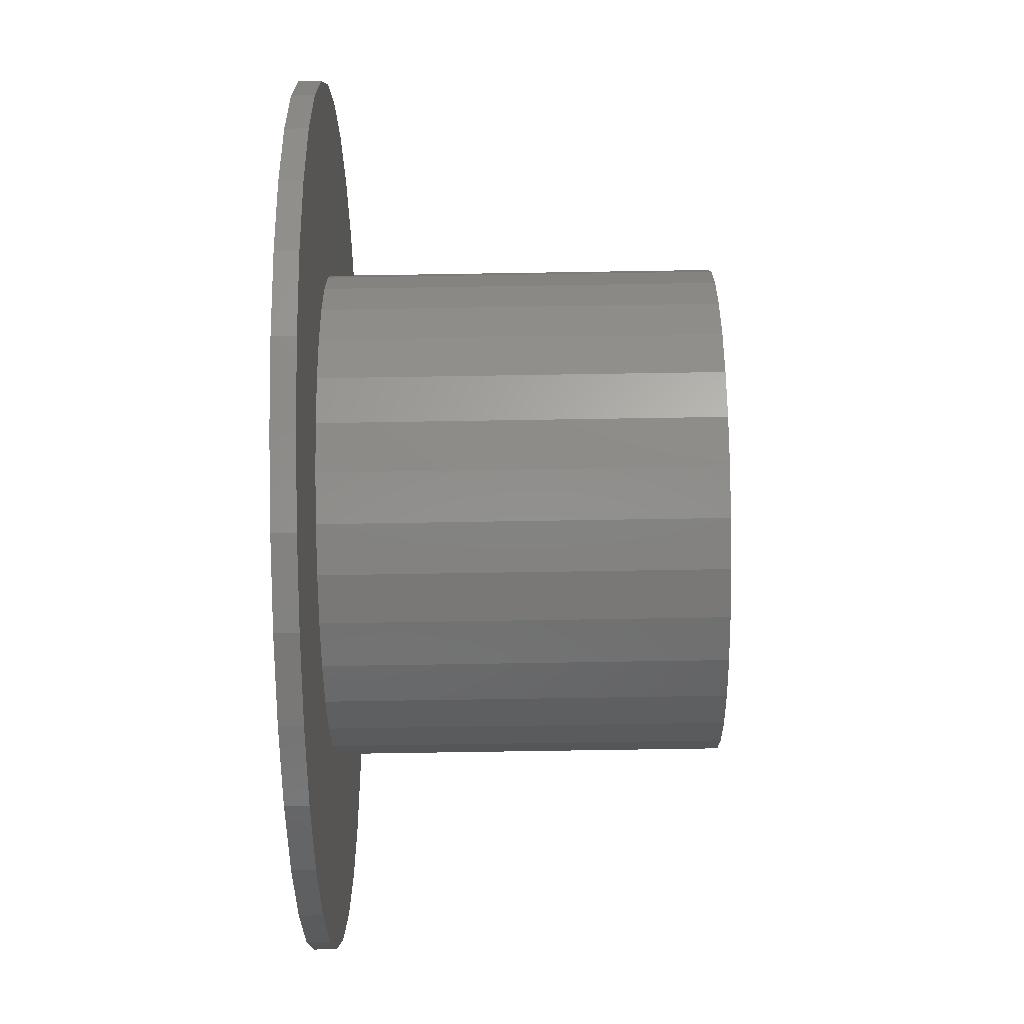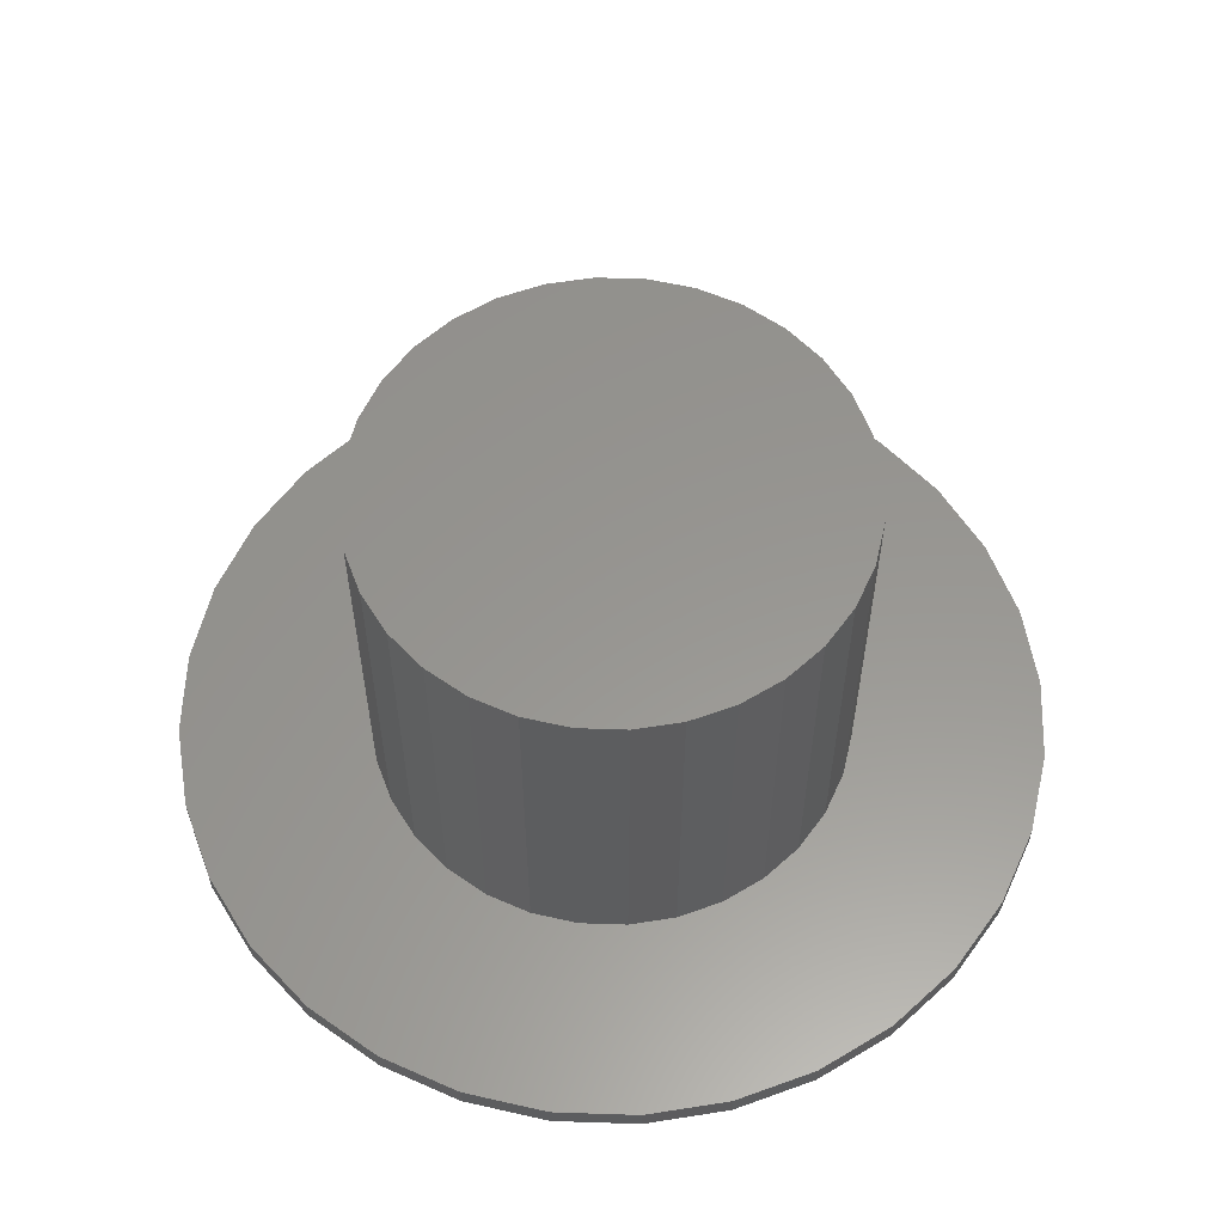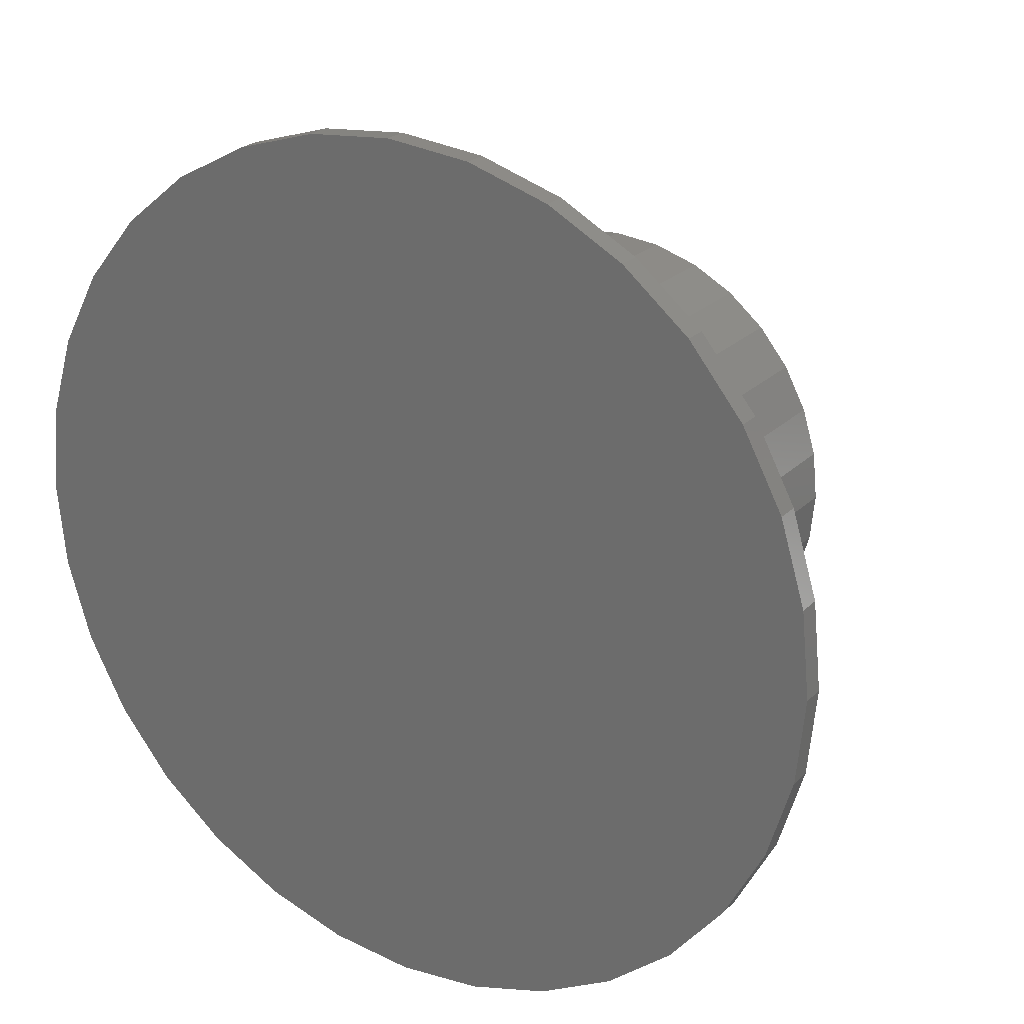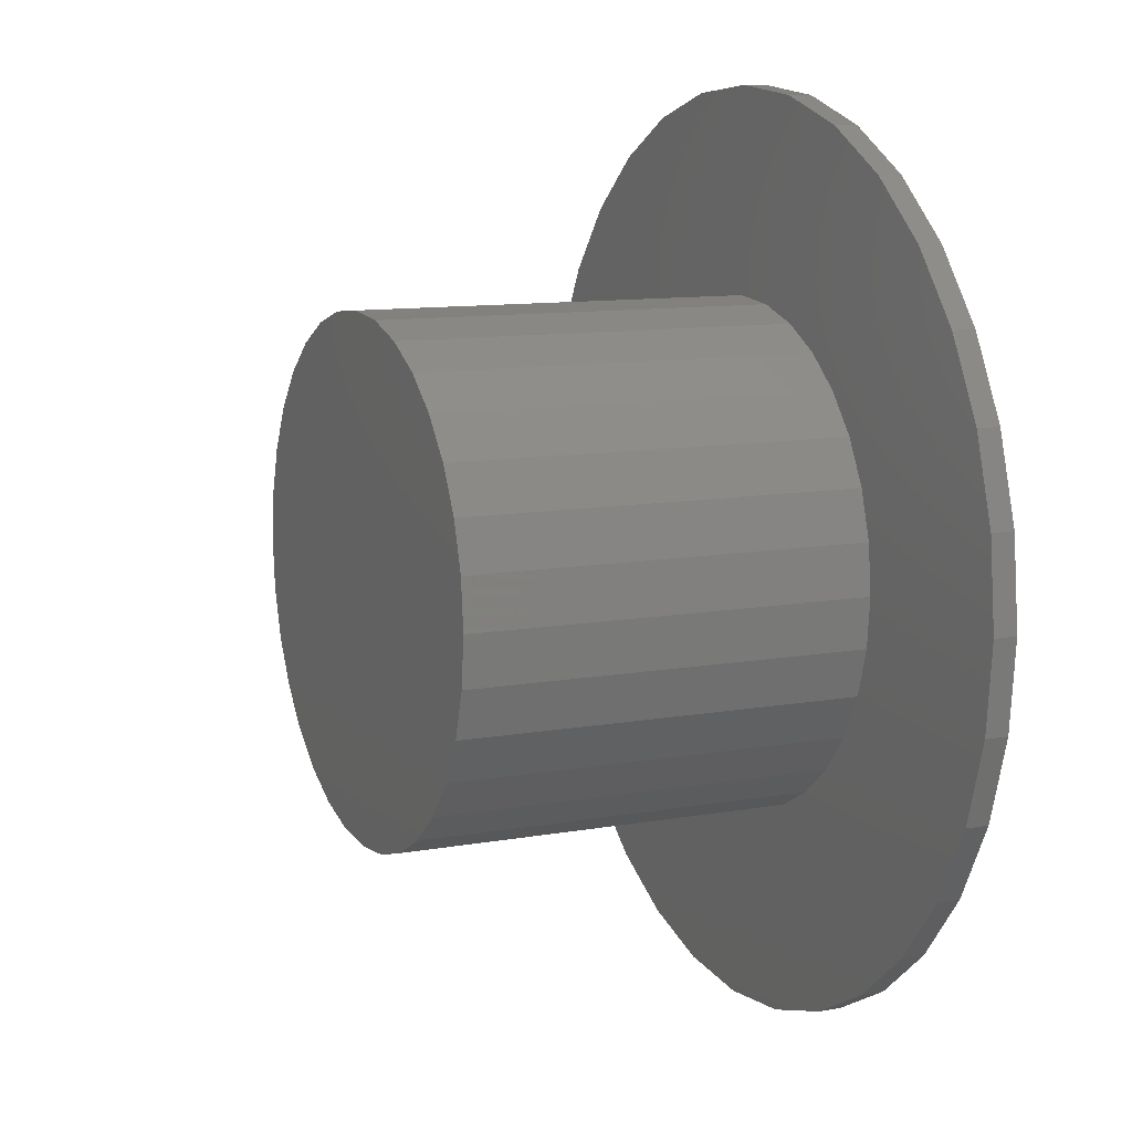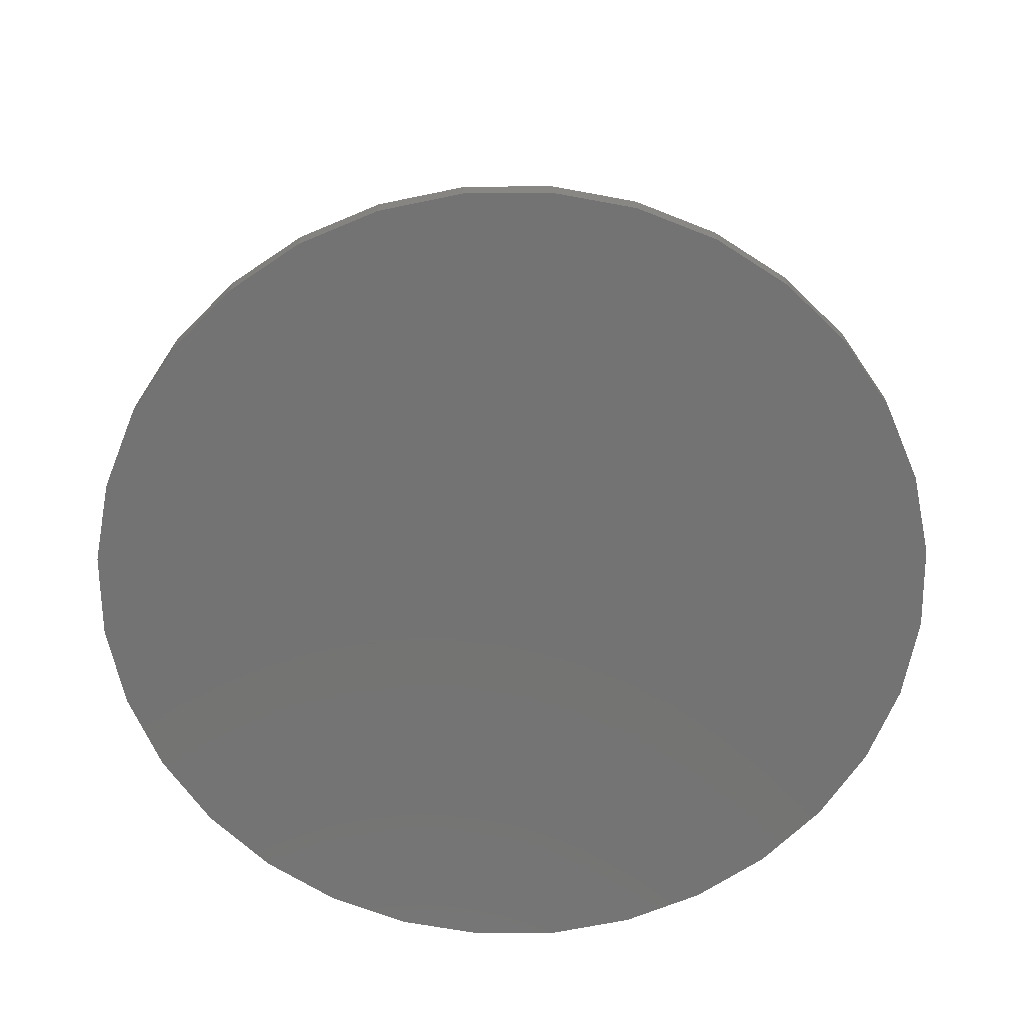
<metadata>
{"format":"stl","ext":"stl","renderer":"f3d","projection":"perspective","resolution":1024,"background":"white","views":[{"elev":-76.8,"azim":-89.1,"up":"+Y"},{"elev":58.1,"azim":-104.9,"up":"+Z"},{"elev":23.8,"azim":-147.1,"up":"+Y"},{"elev":10.5,"azim":65.5,"up":"+Y"},{"elev":-65.4,"azim":40.0,"up":"+Z"}]}
</metadata>
<code>
# stl→obj: 225 verts, 442 faces
v 0.0059 -0.1533 0.005131
v 0.03671 -0.1495 0.005888
v -0.02506 -0.151 0.004371
v -0.05497 -0.1427 0.003637
v 0.06618 -0.1398 0.006611
v 0.0416 0.1584 0.006008
v -0.04504 0.1563 0.003881
v 0.06909 0.1485 0.006683
v -0.01646 0.1623 0.004582
v 0.01275 0.1631 0.005299
v -0.07202 0.145 0.003218
v -0.09648 0.1291 0.002618
v 0.09431 0.1337 0.007302
v -0.1176 0.1088 0.0021
v 0.1164 0.1146 0.007843
v -0.1346 0.08509 0.001682
v 0.1346 0.0917 0.00829
v -0.147 0.05861 0.001378
v 0.1482 0.06586 0.008625
v -0.1543 0.03031 0.001199
v 0.1569 0.03795 0.008838
v -0.1563 0.00115 0.00115
v 0.1603 0.008924 0.008922
v -0.1525 -0.02967 0.001243
v 0.158 -0.02204 0.008866
v -0.1427 -0.05915 0.001482
v 0.1497 -0.05197 0.008662
v -0.1274 -0.08616 0.001858
v 0.1358 -0.0797 0.00832
v -0.1072 -0.1097 0.002356
v 0.1167 -0.1042 0.007851
v -0.0827 -0.1288 0.002956
v 0.09319 -0.1245 0.007274
v -0.01529 0.2102 0.5048
v 0.02962 0.2073 0.3105
v 0.02483 0.2073 0.5057
v 0.06839 0.1965 0.3114
v 0.06359 0.1965 0.5067
v 0.1043 0.1785 0.3123
v 0.09953 0.1785 0.5076
v 0.136 0.1537 0.3131
v 0.1312 0.1537 0.5084
v 0.1623 0.1232 0.3138
v 0.1575 0.1232 0.509
v 0.1821 0.08822 0.3142
v 0.1773 0.08822 0.5095
v 0.1948 0.05001 0.3145
v 0.19 0.05001 0.5098
v 0.1997 0.01007 0.3147
v 0.1949 0.01007 0.5099
v -0.0105 0.2102 0.3095
v -0.05522 0.2053 0.5038
v -0.05042 0.2053 0.3085
v -0.09341 0.1927 0.5028
v -0.08862 0.1927 0.3076
v -0.1284 0.1729 0.502
v -0.1236 0.1729 0.3067
v -0.1589 0.1466 0.5012
v -0.1541 0.1466 0.306
v -0.1836 0.1149 0.5006
v -0.1788 0.1149 0.3054
v -0.2017 0.07891 0.5002
v -0.1969 0.07891 0.3049
v -0.2124 0.04013 0.4999
v -0.2076 0.04013 0.3047
v -0.2154 -2.513e-17 0.4998
v -0.2106 -2.513e-17 0.3046
v -0.00522 -0.2002 0.505
v -0.04054 -0.1972 0.3088
v -0.04534 -0.1972 0.504
v -0.07931 -0.1865 0.3078
v -0.08411 -0.1865 0.5031
v -0.1152 -0.1684 0.3069
v -0.12 -0.1684 0.5022
v -0.147 -0.1436 0.3062
v -0.1518 -0.1436 0.5014
v -0.1732 -0.1132 0.3055
v -0.178 -0.1132 0.5008
v -0.1931 -0.07814 0.305
v -0.1979 -0.07814 0.5003
v -0.2057 -0.03994 0.3047
v -0.2105 -0.03994 0.5
v -0.000427 -0.2002 0.3098
v 0.0347 -0.1952 0.506
v 0.0395 -0.1952 0.3107
v 0.0729 -0.1826 0.5069
v 0.07769 -0.1826 0.3117
v 0.1079 -0.1628 0.5078
v 0.1127 -0.1628 0.3125
v 0.1384 -0.1365 0.5085
v 0.1432 -0.1365 0.3133
v 0.1631 -0.1048 0.5091
v 0.1679 -0.1048 0.3139
v 0.1812 -0.06884 0.5096
v 0.186 -0.06884 0.3143
v 0.1919 -0.03005 0.5098
v 0.1967 -0.03005 0.3146
v 0.007895 0.7579 0
v 0.1558 0.7433 0
v -0.14 0.7433 0
v 0.007895 -0.7579 0
v -0.14 -0.7433 0
v 0.1558 -0.7433 0
v -0.2821 -0.7002 0
v 0.2979 -0.7002 0
v -0.4132 -0.6302 0
v 0.429 -0.6302 0
v -0.528 -0.5359 0
v 0.5438 -0.5359 0
v -0.6223 -0.4211 0
v 0.6381 -0.4211 0
v -0.6923 -0.29 0
v 0.7081 -0.29 0
v -0.7354 -0.1479 0
v 0.7512 -0.1479 0
v -0.75 9.281e-17 0
v 0.7658 0 0
v -0.7354 0.1479 0
v 0.7512 0.1479 0
v -0.6923 0.29 0
v 0.7081 0.29 0
v -0.6223 0.4211 0
v 0.6381 0.4211 0
v -0.528 0.5359 0
v 0.5438 0.5359 0
v -0.4132 0.6302 0
v 0.429 0.6302 0
v -0.2821 0.7002 0
v 0.2979 0.7002 0
v -0.2263 0.3512 0.03906
v -0.1533 0.3902 0.03906
v -0.6923 0.29 0.03906
v -0.7354 0.1479 0.03906
v -0.3819 0.1616 0.03906
v -0.3429 0.2347 0.03906
v 0.3595 -0.2347 0.03906
v 0.307 -0.2987 0.03906
v 0.7081 -0.29 0.03906
v 0.008306 0.4224 0.03906
v 0.09071 0.4143 0.03906
v 0.6381 0.4211 0.03906
v 0.5438 0.5359 0.03906
v 0.429 0.6302 0.03906
v 0.2979 0.7002 0.03906
v 0.1558 0.7433 0.03906
v 0.007895 0.7579 0.03906
v -0.14 0.7433 0.03906
v -0.2821 0.7002 0.03906
v -0.4132 0.6302 0.03906
v -0.528 0.5359 0.03906
v -0.6223 0.4211 0.03906
v -0.07409 0.4143 0.03906
v -0.6223 -0.4211 0.03906
v -0.528 -0.5359 0.03906
v 0.007895 -0.7579 0.03906
v 0.008306 -0.4224 0.03906
v -0.07409 -0.4143 0.03906
v -0.1533 -0.3902 0.03906
v -0.2263 -0.3512 0.03906
v -0.2904 -0.2987 0.03906
v -0.6923 -0.29 0.03906
v -0.4132 -0.6302 0.03906
v -0.2821 -0.7002 0.03906
v -0.14 -0.7433 0.03906
v 0.6381 -0.4211 0.03906
v 0.243 -0.3512 0.03906
v 0.1699 -0.3902 0.03906
v 0.09071 -0.4143 0.03906
v 0.5438 -0.5359 0.03906
v 0.1558 -0.7433 0.03906
v 0.2979 -0.7002 0.03906
v 0.429 -0.6302 0.03906
v -0.2904 0.2987 0.03906
v -0.4059 0.0824 0.03906
v -0.75 9.281e-17 0.03906
v -0.4141 5.172e-17 0.03906
v -0.4059 -0.0824 0.03906
v -0.7354 -0.1479 0.03906
v -0.3819 -0.1616 0.03906
v -0.3429 -0.2347 0.03906
v 0.243 0.3512 0.03906
v 0.7081 0.29 0.03906
v 0.1699 0.3902 0.03906
v 0.3595 0.2347 0.03906
v 0.7512 0.1479 0.03906
v 0.307 0.2987 0.03906
v 0.4226 0.0824 0.03906
v 0.7658 0 0.03906
v 0.3985 0.1616 0.03906
v 0.4226 -0.0824 0.03906
v 0.7512 -0.1479 0.03906
v 0.4307 0 0.03906
v 0.3985 -0.1616 0.03906
v 0.4307 0 0.7031
v 0.4226 -0.0824 0.7031
v 0.3985 -0.1616 0.7031
v 0.3595 -0.2347 0.7031
v 0.307 -0.2987 0.7031
v 0.243 -0.3512 0.7031
v 0.1699 -0.3902 0.7031
v 0.09071 -0.4143 0.7031
v 0.008306 -0.4224 0.7031
v -0.07409 -0.4143 0.7031
v -0.1533 -0.3902 0.7031
v -0.2263 -0.3512 0.7031
v -0.2904 -0.2987 0.7031
v -0.3429 -0.2347 0.7031
v -0.3819 -0.1616 0.7031
v -0.4059 -0.0824 0.7031
v -0.4141 5.172e-17 0.7031
v -0.4059 0.0824 0.7031
v -0.3819 0.1616 0.7031
v -0.3429 0.2347 0.7031
v -0.2904 0.2987 0.7031
v -0.2263 0.3512 0.7031
v -0.1533 0.3902 0.7031
v -0.07409 0.4143 0.7031
v 0.008306 0.4224 0.7031
v 0.09071 0.4143 0.7031
v 0.1699 0.3902 0.7031
v 0.243 0.3512 0.7031
v 0.307 0.2987 0.7031
v 0.3595 0.2347 0.7031
v 0.3985 0.1616 0.7031
v 0.4226 0.0824 0.7031
f 1 2 3
f 4 3 2
f 5 4 2
f 6 7 8
f 9 7 6
f 10 9 6
f 7 11 8
f 8 11 12
f 8 12 13
f 13 12 14
f 13 14 15
f 15 14 16
f 15 16 17
f 17 16 18
f 17 18 19
f 19 18 20
f 19 20 21
f 21 20 22
f 21 22 23
f 23 22 24
f 23 24 25
f 25 24 26
f 25 26 27
f 27 26 28
f 27 28 29
f 29 28 30
f 29 30 31
f 31 30 32
f 31 32 33
f 33 32 4
f 33 4 5
f 34 35 36
f 36 35 37
f 36 37 38
f 38 37 39
f 38 39 40
f 40 39 41
f 40 41 42
f 42 41 43
f 42 43 44
f 44 43 45
f 44 45 46
f 46 45 47
f 46 47 48
f 48 47 49
f 48 49 50
f 35 34 51
f 51 34 52
f 51 52 53
f 53 52 54
f 53 54 55
f 55 54 56
f 55 56 57
f 57 56 58
f 57 58 59
f 59 58 60
f 59 60 61
f 61 60 62
f 61 62 63
f 63 62 64
f 63 64 65
f 65 64 66
f 65 66 67
f 68 69 70
f 70 69 71
f 70 71 72
f 72 71 73
f 72 73 74
f 74 73 75
f 74 75 76
f 76 75 77
f 76 77 78
f 78 77 79
f 78 79 80
f 80 79 81
f 80 81 82
f 82 81 67
f 82 67 66
f 69 68 83
f 83 68 84
f 83 84 85
f 85 84 86
f 85 86 87
f 87 86 88
f 87 88 89
f 89 88 90
f 89 90 91
f 91 90 92
f 91 92 93
f 93 92 94
f 93 94 95
f 95 94 96
f 95 96 97
f 97 96 50
f 97 50 49
f 49 23 97
f 97 23 25
f 97 25 95
f 95 25 27
f 95 27 93
f 93 27 29
f 93 29 91
f 91 29 31
f 91 31 89
f 89 31 33
f 89 33 87
f 87 33 5
f 87 5 85
f 85 5 2
f 85 2 83
f 83 2 1
f 83 1 69
f 69 1 3
f 69 3 71
f 71 3 4
f 71 4 73
f 73 4 32
f 73 32 75
f 75 32 30
f 75 30 77
f 77 30 28
f 77 28 79
f 79 28 26
f 79 26 81
f 81 26 24
f 81 24 67
f 67 24 22
f 18 63 65
f 16 61 63
f 16 63 18
f 14 59 61
f 14 61 16
f 12 57 59
f 12 59 14
f 11 55 57
f 11 57 12
f 7 53 55
f 7 55 11
f 9 51 53
f 9 53 7
f 10 35 51
f 10 51 9
f 6 37 35
f 6 35 10
f 8 39 37
f 8 37 6
f 13 41 39
f 13 39 8
f 15 43 41
f 15 41 13
f 17 45 43
f 17 43 15
f 19 47 45
f 19 45 17
f 23 49 21
f 21 49 47
f 21 47 19
f 67 22 65
f 65 22 20
f 65 20 18
f 98 99 100
f 101 102 103
f 103 102 104
f 103 104 105
f 105 104 106
f 105 106 107
f 107 106 108
f 107 108 109
f 109 108 110
f 109 110 111
f 111 110 112
f 111 112 113
f 113 112 114
f 113 114 115
f 115 114 116
f 115 116 117
f 117 116 118
f 117 118 119
f 119 118 120
f 119 120 121
f 121 120 122
f 121 122 123
f 123 122 124
f 123 124 125
f 125 124 126
f 125 126 127
f 127 126 128
f 127 128 129
f 129 128 100
f 129 100 99
f 70 84 68
f 84 70 72
f 84 72 86
f 38 52 36
f 36 52 34
f 86 72 88
f 88 72 74
f 88 74 90
f 90 74 76
f 90 76 92
f 92 76 78
f 92 78 94
f 94 78 80
f 94 80 96
f 96 80 82
f 96 82 50
f 50 82 66
f 50 66 48
f 48 66 64
f 48 64 46
f 46 64 62
f 46 62 44
f 44 62 60
f 44 60 42
f 42 60 58
f 42 58 40
f 40 58 56
f 40 56 38
f 38 56 54
f 38 54 52
f 130 131 132
f 133 134 135
f 136 137 138
f 139 140 141
f 139 141 142
f 139 142 143
f 139 143 144
f 139 144 145
f 139 145 146
f 139 146 147
f 139 147 148
f 139 148 149
f 139 149 150
f 139 150 151
f 151 132 131
f 151 131 152
f 151 152 139
f 153 154 155
f 153 155 156
f 153 156 157
f 153 157 158
f 153 158 159
f 153 159 160
f 153 160 161
f 155 154 162
f 155 162 163
f 155 163 164
f 165 138 137
f 165 137 166
f 165 166 167
f 165 167 168
f 165 168 156
f 165 156 155
f 165 155 169
f 155 170 171
f 155 171 172
f 155 172 169
f 133 135 132
f 132 135 173
f 132 173 130
f 134 133 174
f 174 133 175
f 174 175 176
f 176 175 177
f 177 175 178
f 177 178 179
f 179 178 180
f 180 178 161
f 180 161 160
f 181 182 183
f 183 182 141
f 183 141 140
f 184 185 186
f 186 185 182
f 186 182 181
f 187 188 189
f 189 188 185
f 189 185 184
f 190 191 192
f 192 191 188
f 192 188 187
f 136 138 193
f 193 138 191
f 193 191 190
f 192 194 190
f 190 194 195
f 190 195 193
f 193 195 196
f 193 196 136
f 136 196 197
f 136 197 137
f 137 197 198
f 137 198 166
f 166 198 199
f 166 199 167
f 167 199 200
f 167 200 168
f 168 200 201
f 168 201 156
f 156 201 202
f 156 202 157
f 157 202 203
f 157 203 158
f 158 203 204
f 158 204 159
f 159 204 205
f 159 205 160
f 160 205 206
f 160 206 180
f 180 206 207
f 180 207 179
f 179 207 208
f 179 208 177
f 177 208 209
f 177 209 176
f 176 209 210
f 176 210 174
f 174 210 211
f 174 211 134
f 134 211 212
f 134 212 135
f 135 212 213
f 135 213 173
f 173 213 214
f 173 214 130
f 130 214 215
f 130 215 131
f 131 215 216
f 131 216 152
f 152 216 217
f 152 217 139
f 139 217 218
f 139 218 140
f 140 218 219
f 140 219 183
f 183 219 220
f 183 220 181
f 181 220 221
f 181 221 186
f 186 221 222
f 186 222 184
f 184 222 223
f 184 223 189
f 189 223 224
f 189 224 187
f 187 224 225
f 187 225 192
f 192 225 194
f 217 219 218
f 219 217 220
f 220 217 216
f 220 216 221
f 221 216 215
f 221 215 222
f 222 215 214
f 222 214 223
f 223 214 213
f 223 213 224
f 224 213 212
f 224 212 225
f 225 212 211
f 225 211 194
f 194 211 210
f 194 210 195
f 195 210 209
f 195 209 196
f 196 209 208
f 196 208 197
f 197 208 207
f 197 207 198
f 198 207 206
f 198 206 199
f 199 206 205
f 199 205 200
f 200 205 204
f 200 204 201
f 201 204 203
f 201 203 202
f 117 188 115
f 115 188 191
f 115 191 113
f 113 191 138
f 113 138 111
f 111 138 165
f 111 165 109
f 109 165 169
f 109 169 107
f 107 169 172
f 107 172 105
f 105 172 171
f 105 171 103
f 103 171 170
f 103 170 101
f 101 170 155
f 101 155 102
f 102 155 164
f 102 164 104
f 104 164 163
f 104 163 106
f 106 163 162
f 106 162 108
f 108 162 154
f 108 154 110
f 110 154 153
f 110 153 112
f 112 153 161
f 112 161 114
f 114 161 178
f 114 178 116
f 116 178 175
f 116 175 118
f 118 175 133
f 118 133 120
f 120 133 132
f 120 132 122
f 122 132 151
f 122 151 124
f 124 151 150
f 124 150 126
f 126 150 149
f 126 149 128
f 128 149 148
f 128 148 100
f 100 148 147
f 100 147 98
f 98 147 146
f 98 146 99
f 99 146 145
f 99 145 129
f 129 145 144
f 129 144 127
f 127 144 143
f 127 143 125
f 125 143 142
f 125 142 123
f 123 142 141
f 123 141 121
f 121 141 182
f 121 182 119
f 119 182 185
f 119 185 117
f 117 185 188

</code>
